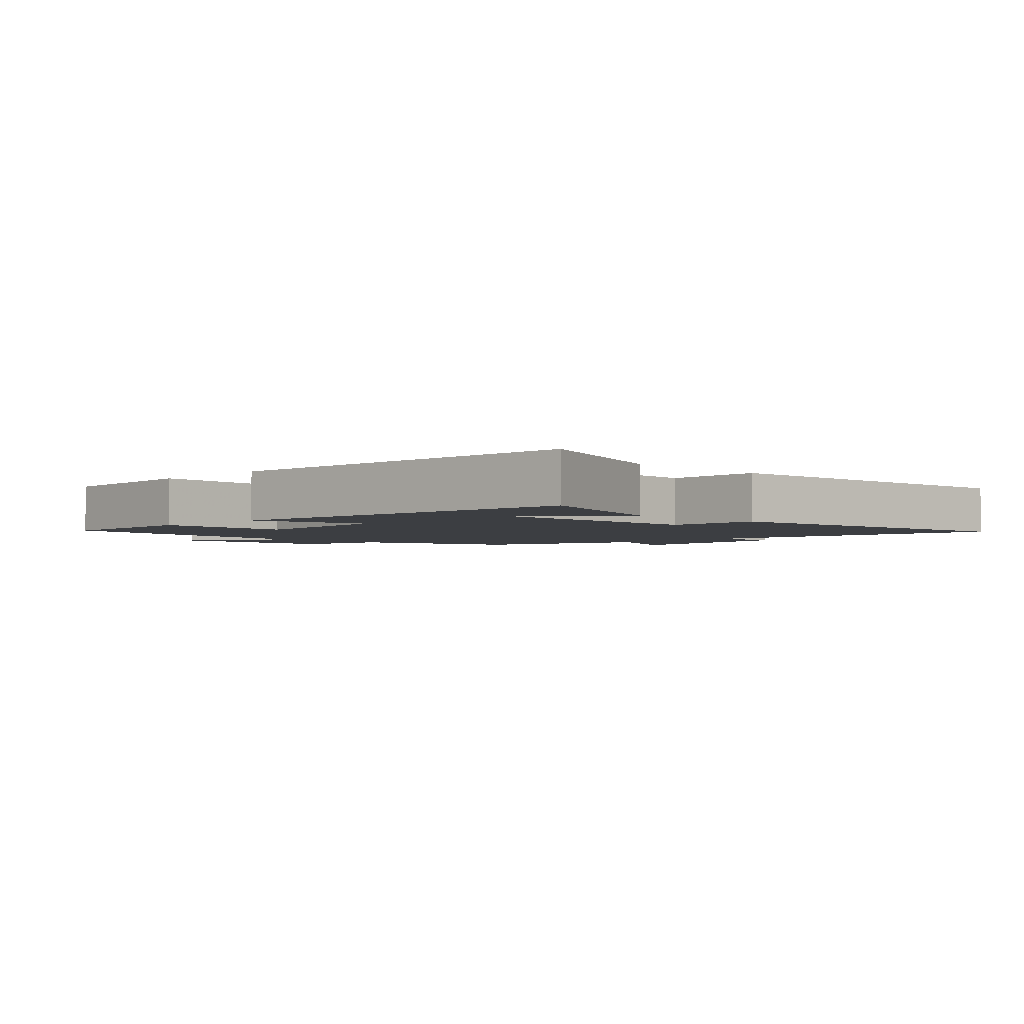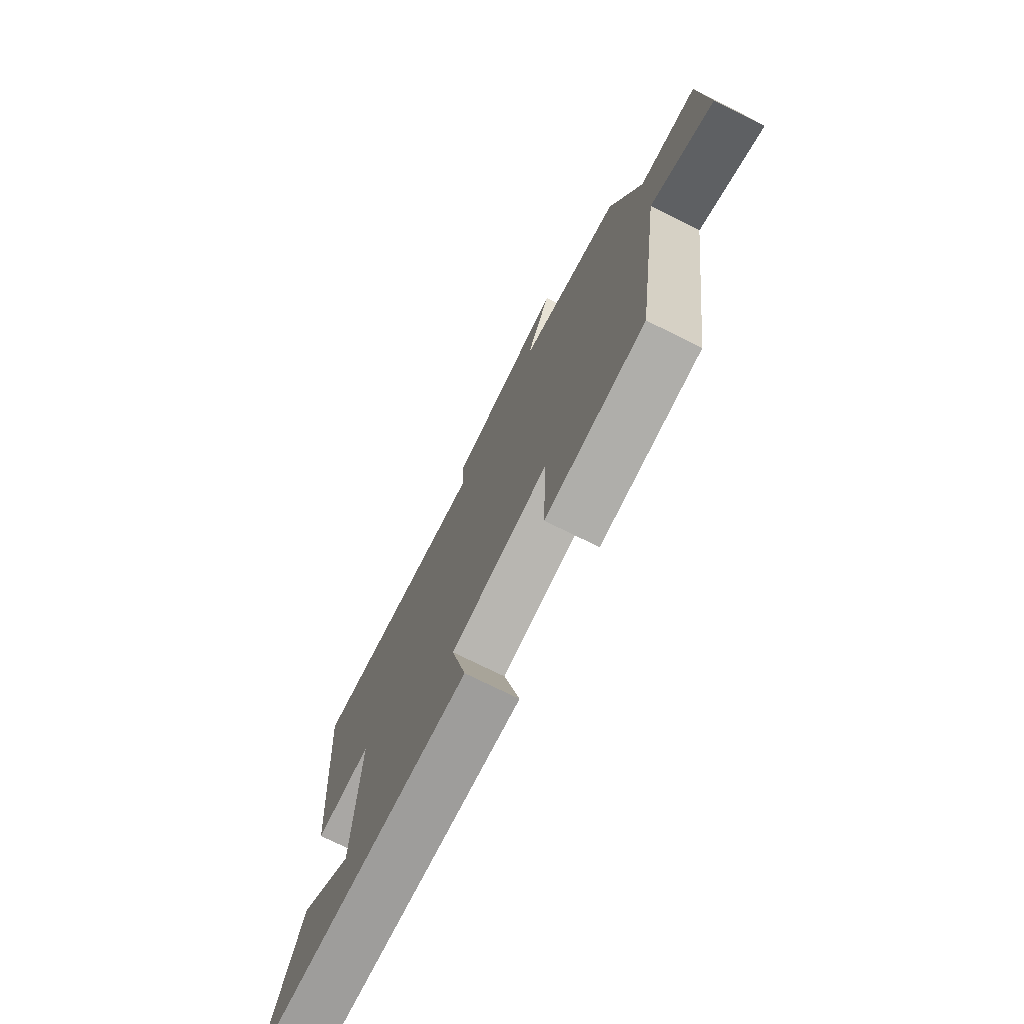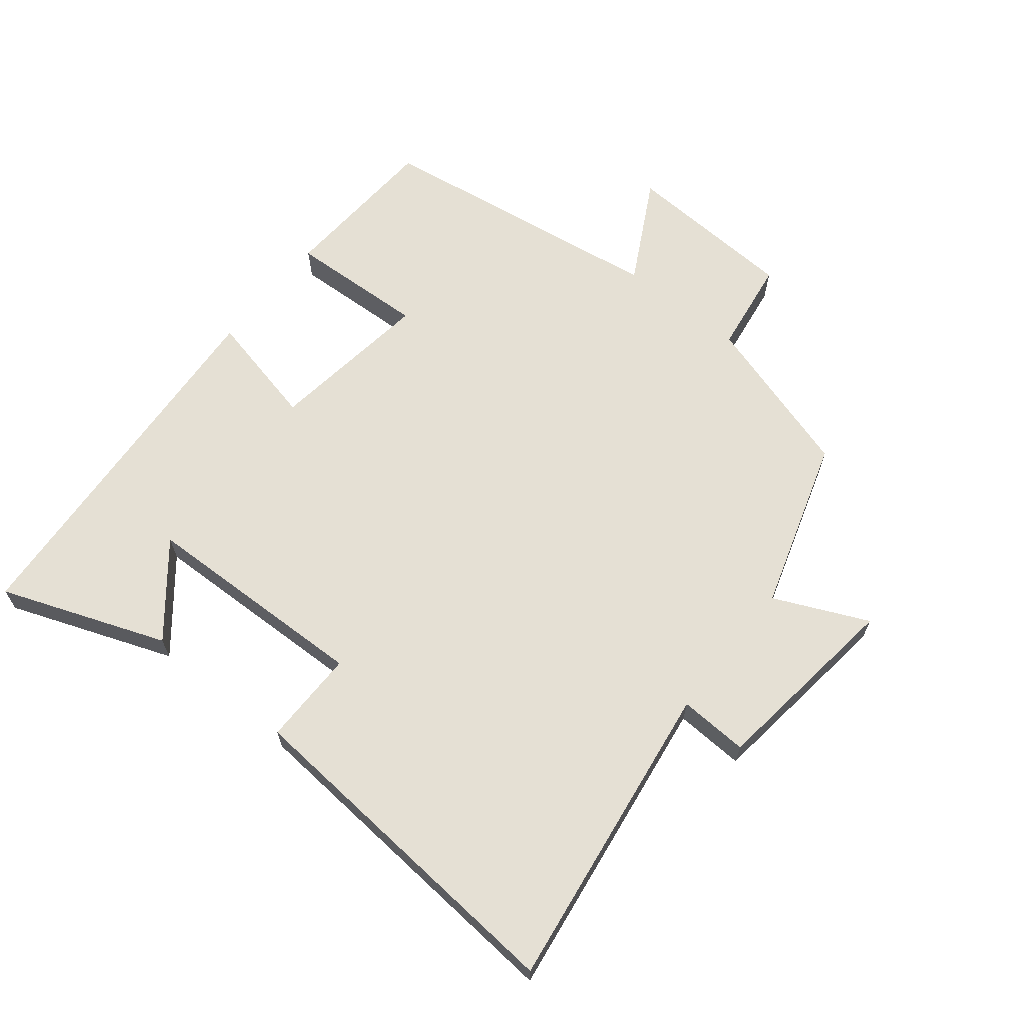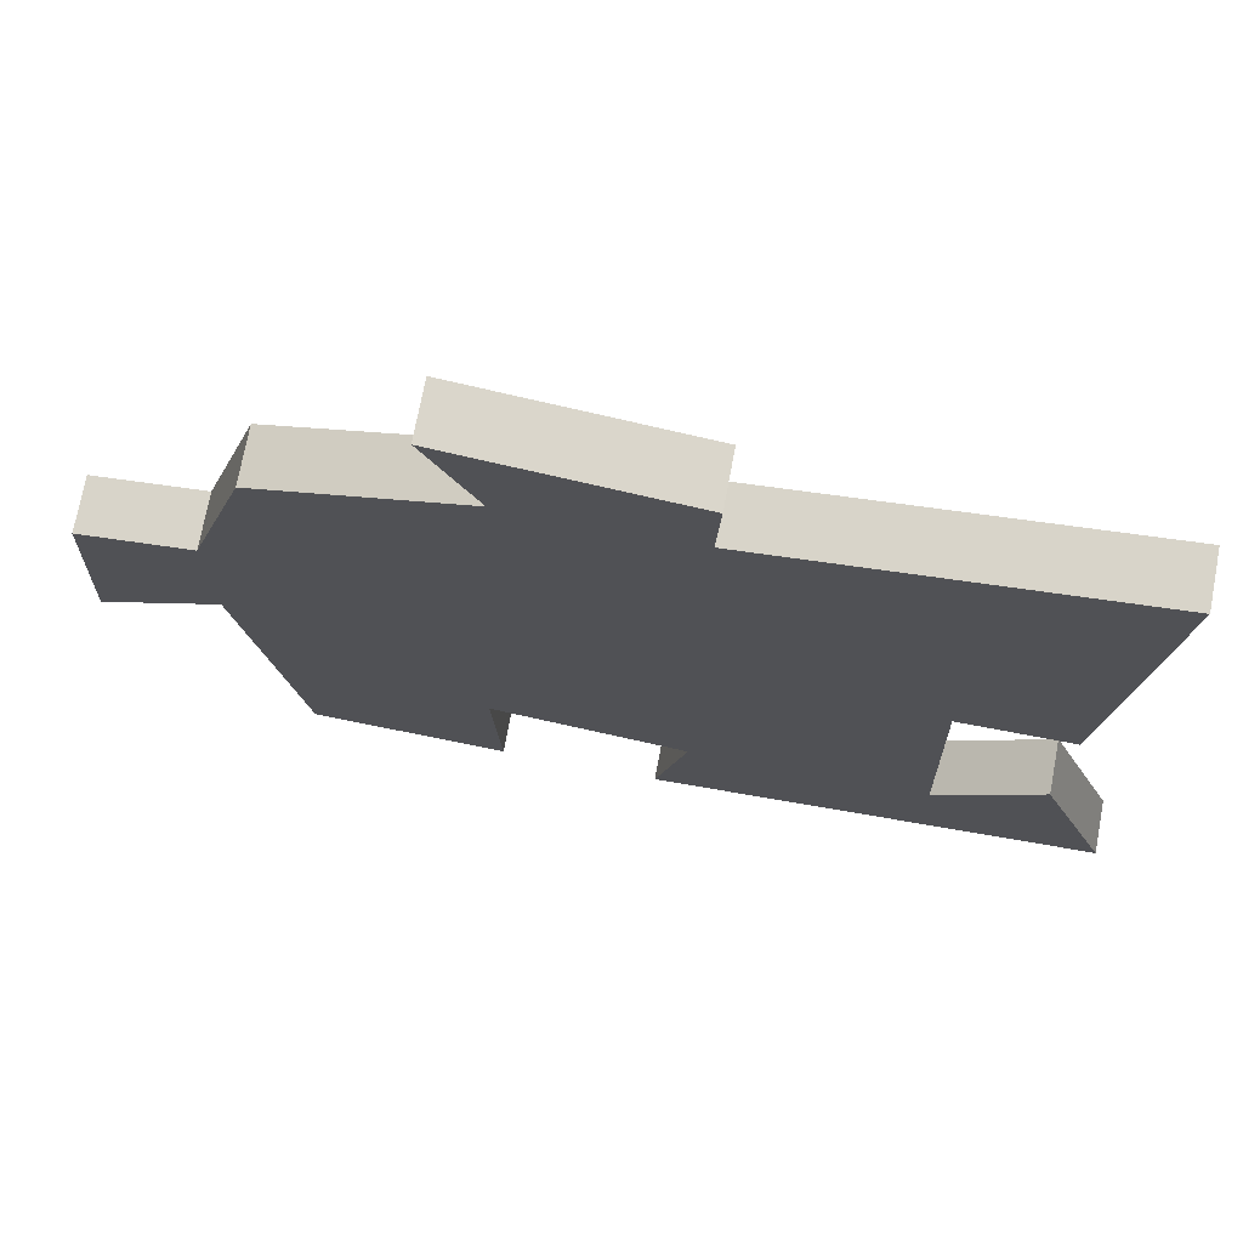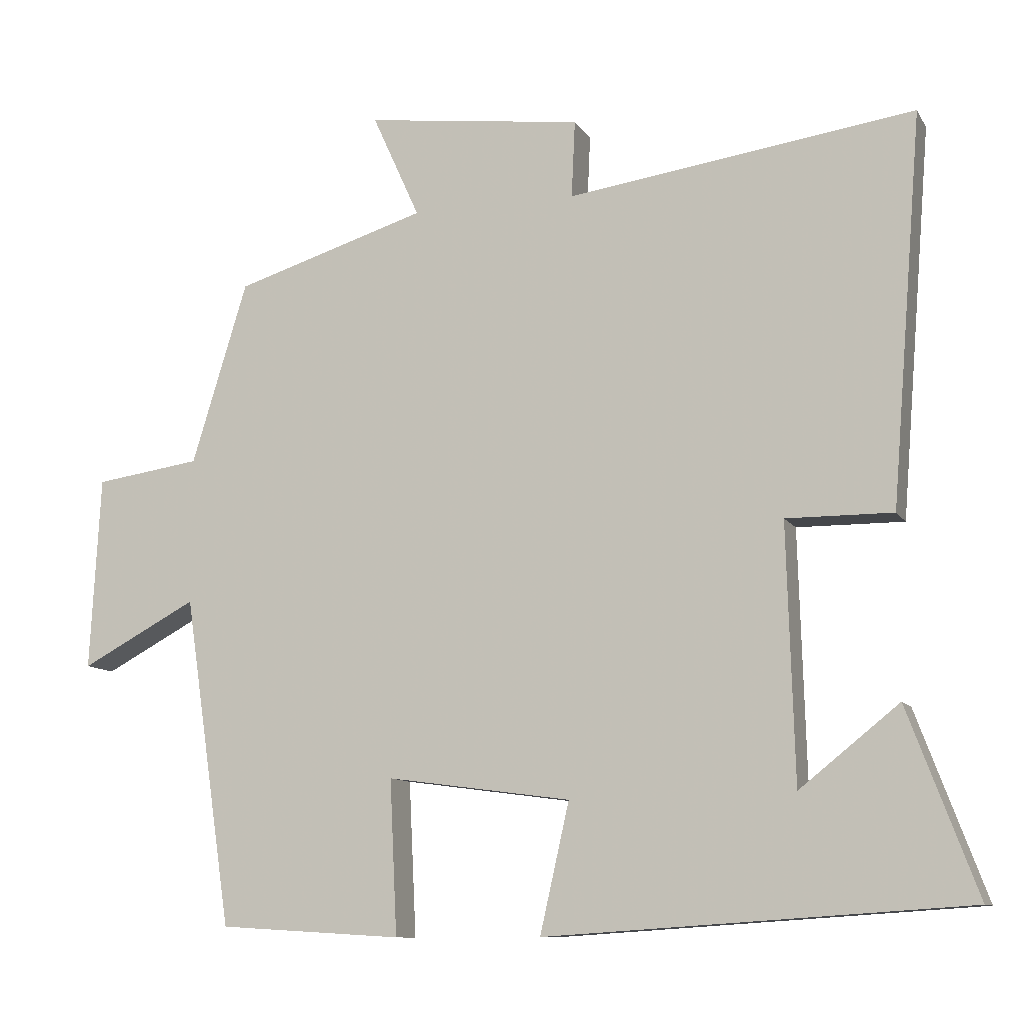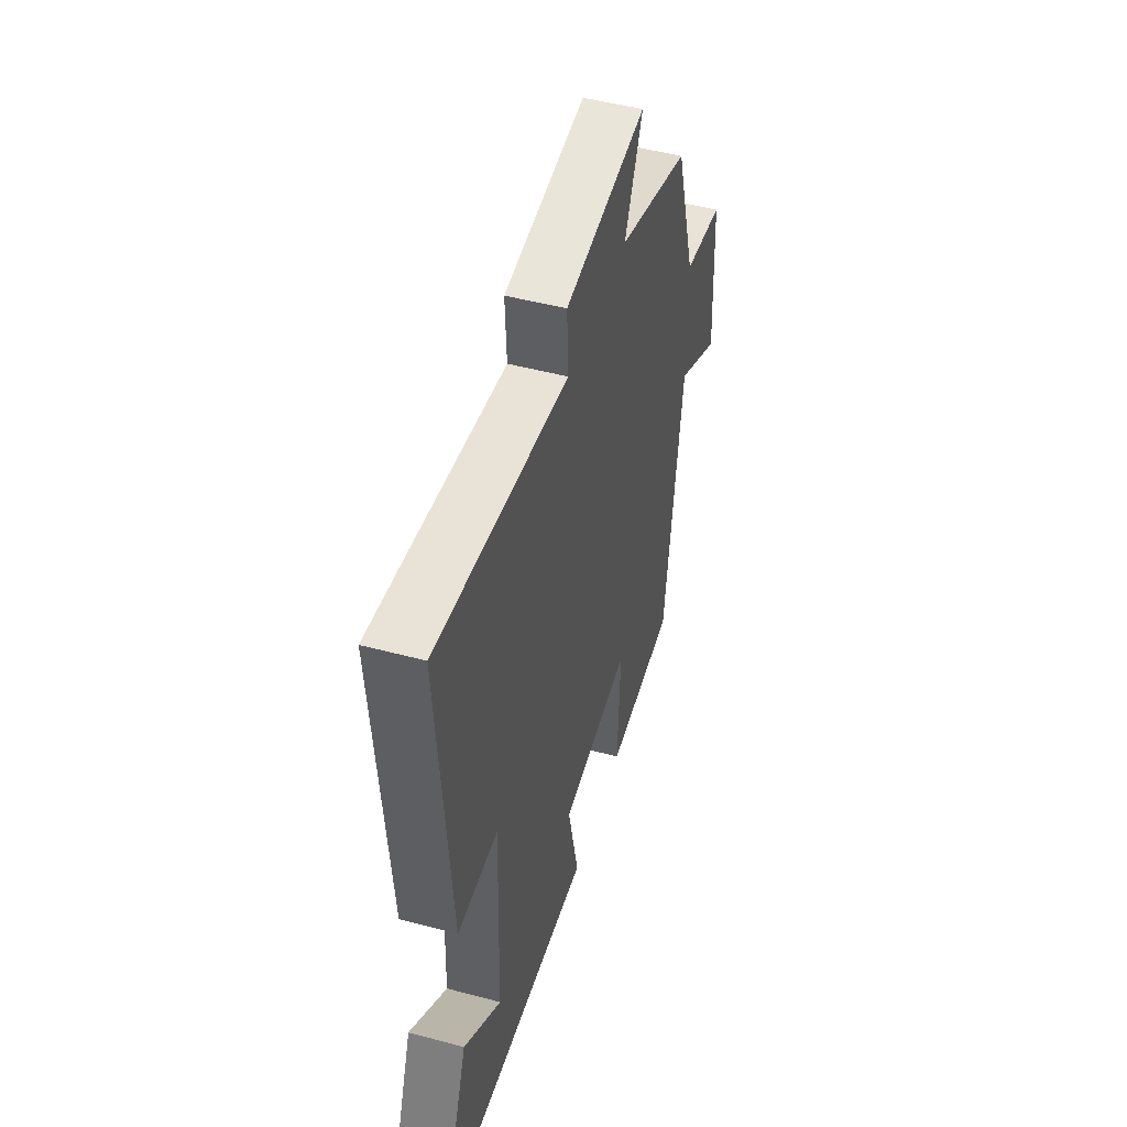
<metadata>
{"format":"obj","ext":"obj","renderer":"f3d","projection":"perspective","resolution":1024,"background":"white","views":[{"elev":-3.0,"azim":-134.6,"up":"+Y"},{"elev":-74.3,"azim":63.6,"up":"+Z"},{"elev":65.4,"azim":-51.3,"up":"+Y"},{"elev":73.3,"azim":-169.3,"up":"+Z"},{"elev":-10.4,"azim":-160.7,"up":"+Z"},{"elev":48.6,"azim":-73.4,"up":"+Z"}]}
</metadata>
<code>
v -0.543 0.07 0.567
v -0.067 0.07 0.5
v -0.072 0.07 0.606
v 0.226 0.07 0.644
v 0.161 0.07 0.5
v 0.424 0.07 0.418
v 0.5 0.07 0.168
v 0.645 0.07 0.147
v 0.659 0.07 -0.119
v 0.5 0.07 -0.034
v 0.434 0.07 -0.485
v 0.183 0.07 -0.5
v 0.193 0.07 -0.289
v -0.059 0.07 -0.323
v -0.019 0.07 -0.5
v -0.595 0.07 -0.462
v -0.5 0.07 -0.209
v -0.364 0.07 -0.318
v -0.354 0.07 0.034
v -0.5 0.07 0.033
v -0.543 0 0.567
v -0.067 0 0.5
v -0.072 0 0.606
v 0.226 0 0.644
v 0.161 0 0.5
v 0.424 0 0.418
v 0.5 0 0.168
v 0.645 0 0.147
v 0.659 0 -0.119
v 0.5 0 -0.034
v 0.434 0 -0.485
v 0.183 0 -0.5
v 0.193 0 -0.289
v -0.059 0 -0.323
v -0.019 0 -0.5
v -0.595 0 -0.462
v -0.5 0 -0.209
v -0.364 0 -0.318
v -0.354 0 0.034
v -0.5 0 0.033
f 19 20 1 2
f 18 19 2
f 16 17 18
f 14 15 16 18
f 13 14 18 2
f 10 11 12 13
f 10 13 2 3
f 7 8 9 10
f 5 6 7 10
f 5 10 3
f 3 4 5
f 22 21 40 39
f 22 39 38
f 38 37 36
f 38 36 35 34
f 22 38 34 33
f 33 32 31 30
f 23 22 33 30
f 30 29 28 27
f 30 27 26 25
f 23 30 25
f 25 24 23
f 1 21 22 2
f 2 22 23 3
f 3 23 24 4
f 4 24 25 5
f 5 25 26 6
f 6 26 27 7
f 7 27 28 8
f 8 28 29 9
f 9 29 30 10
f 10 30 31 11
f 11 31 32 12
f 12 32 33 13
f 13 33 34 14
f 14 34 35 15
f 15 35 36 16
f 16 36 37 17
f 17 37 38 18
f 18 38 39 19
f 19 39 40 20
f 20 40 21 1

</code>
